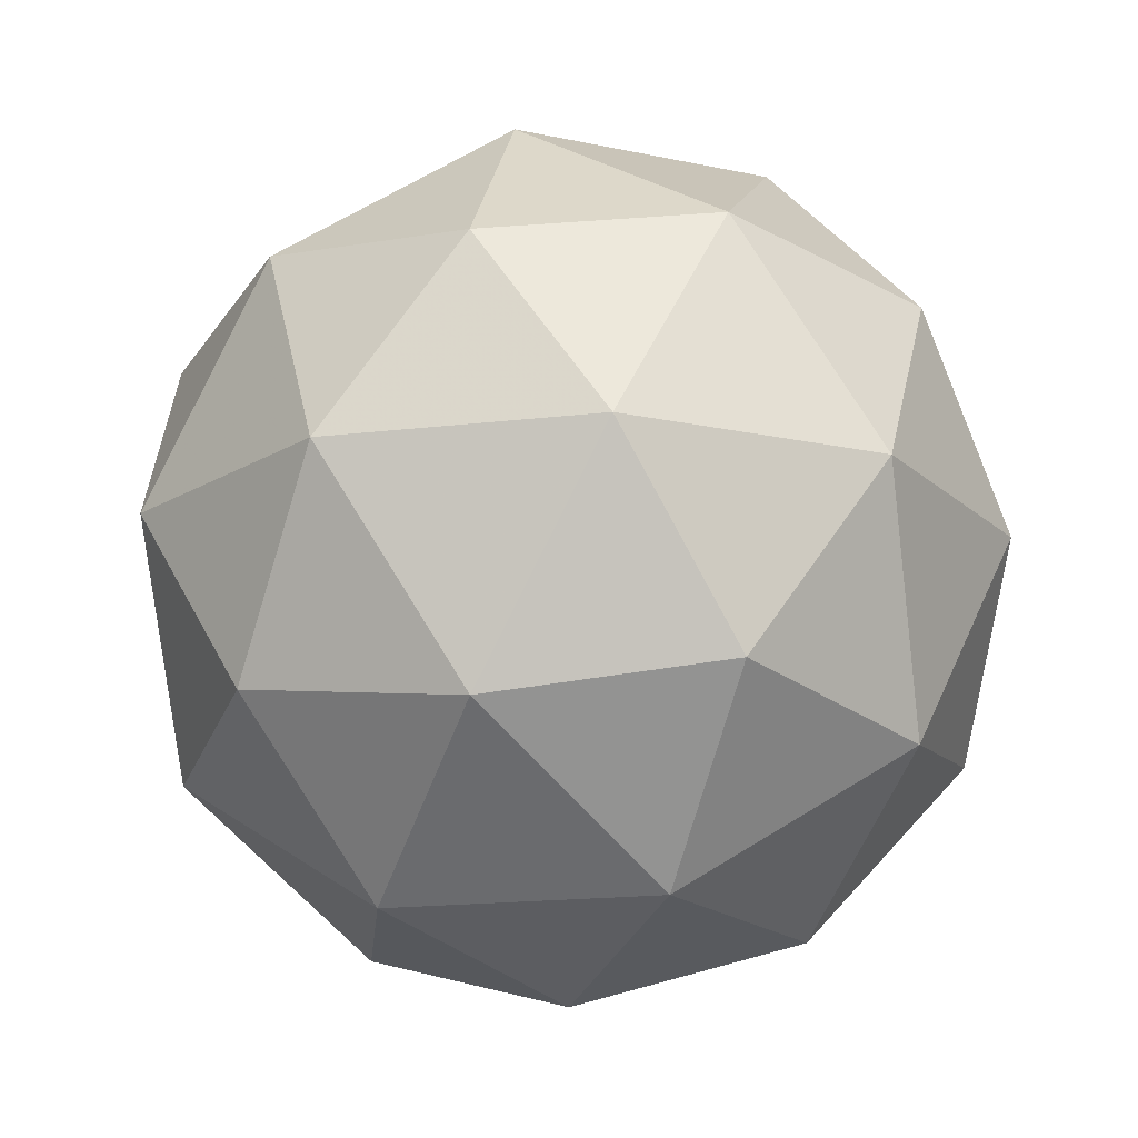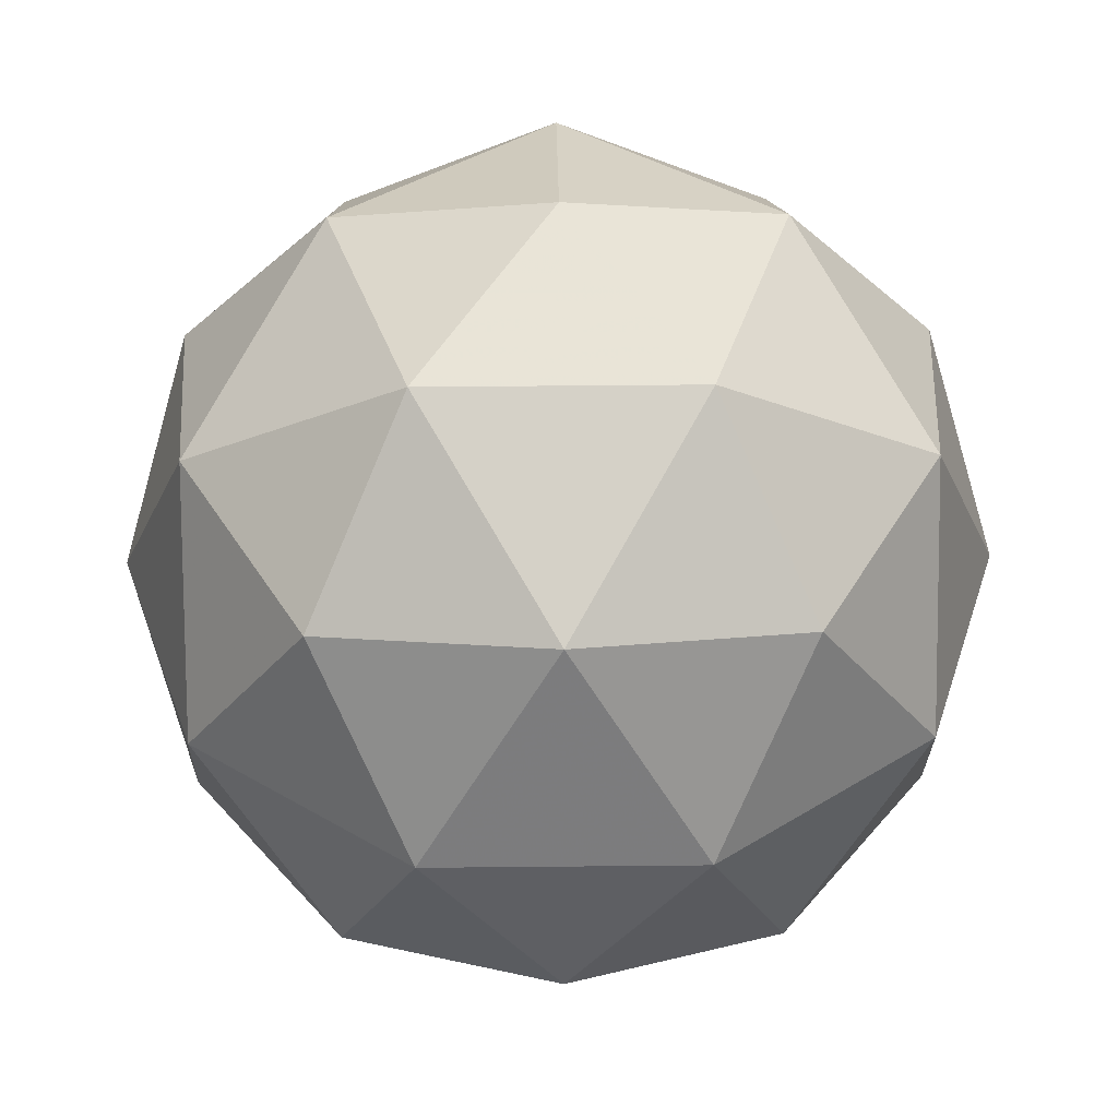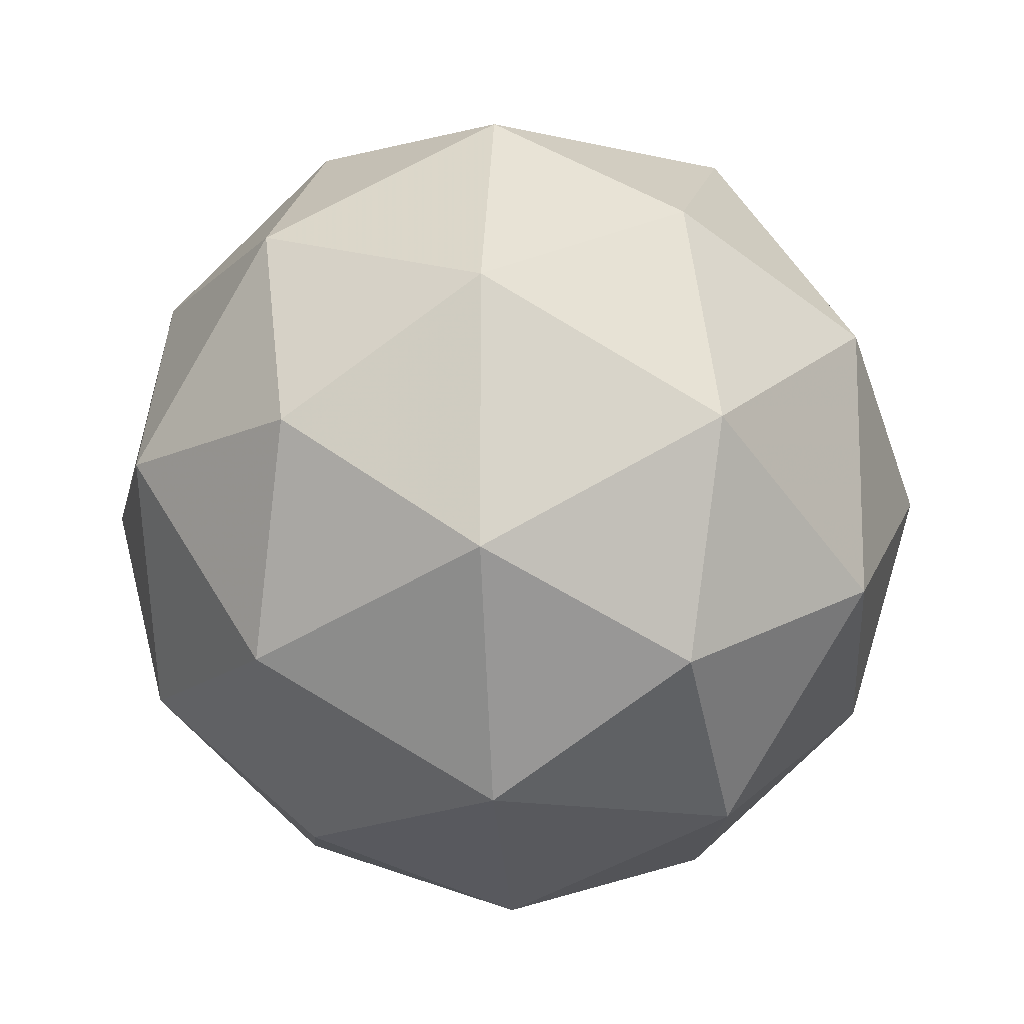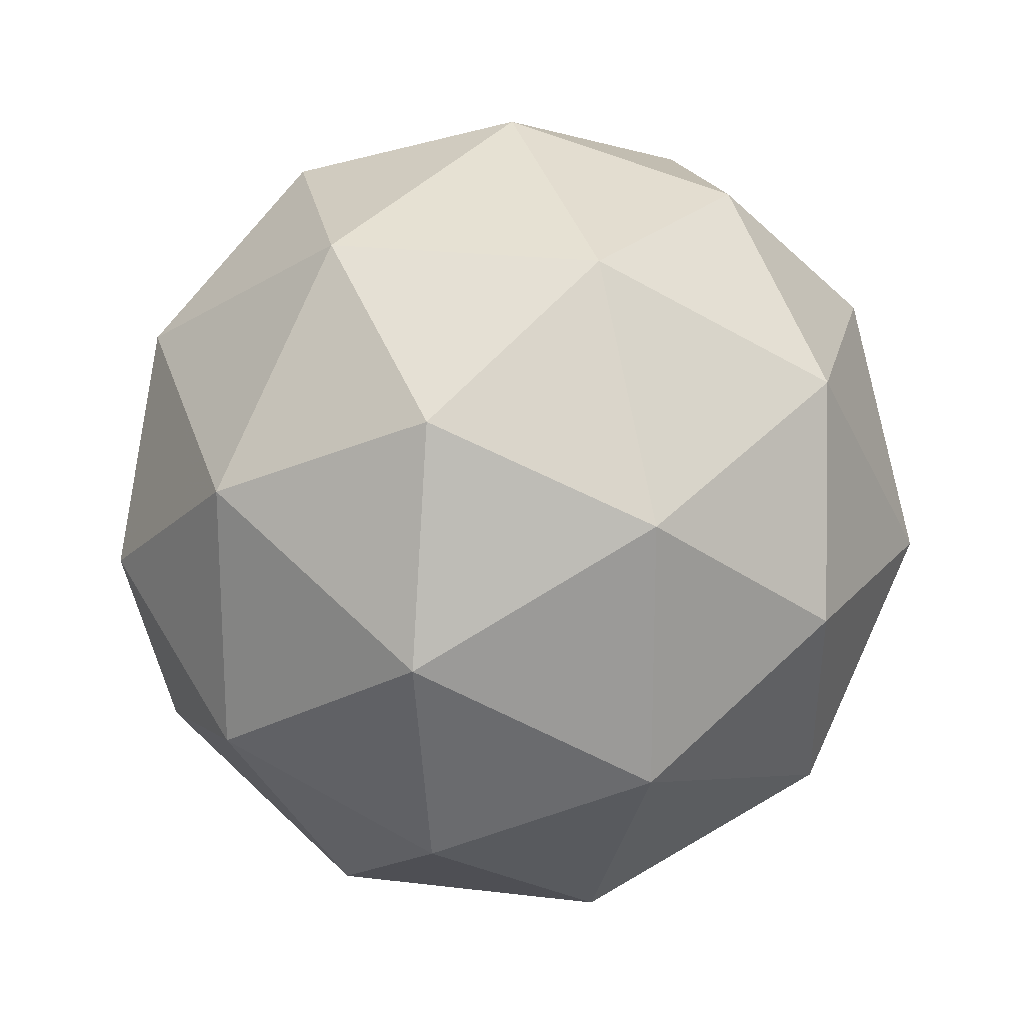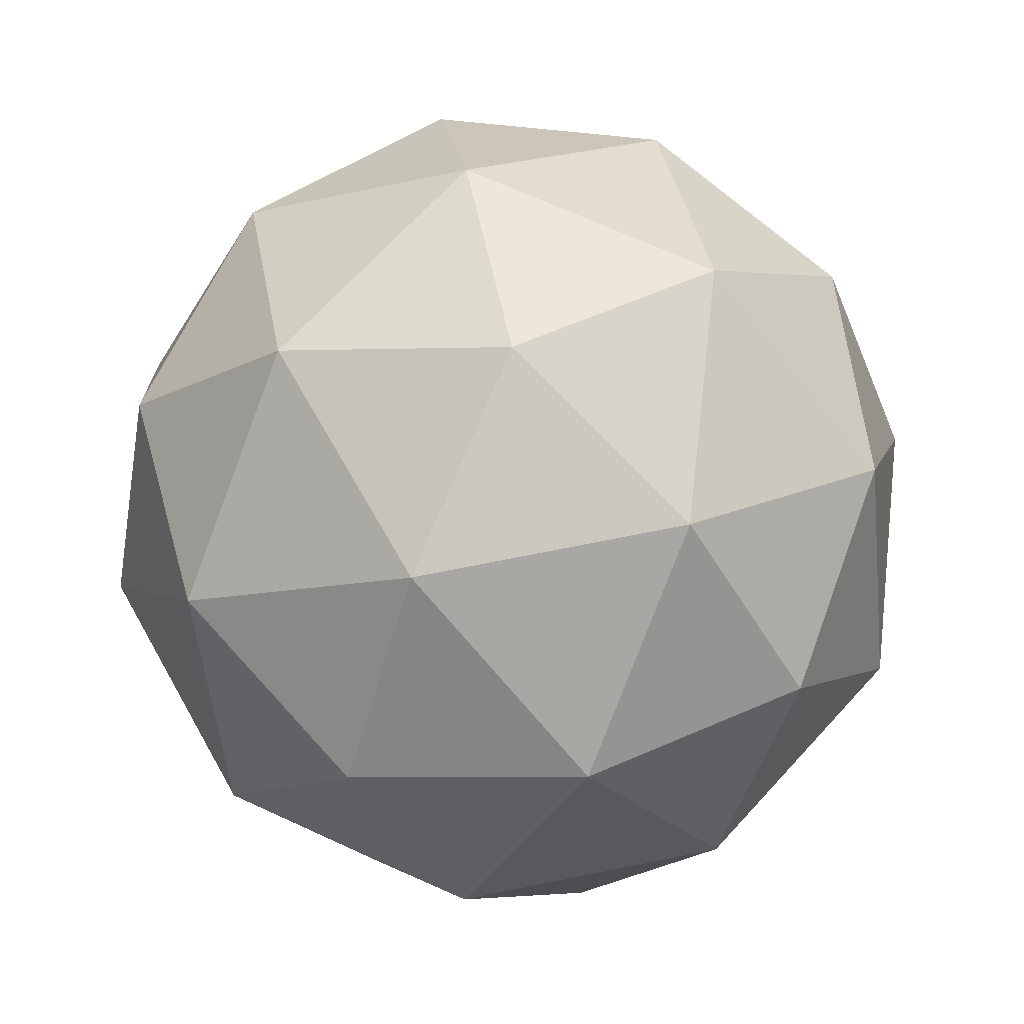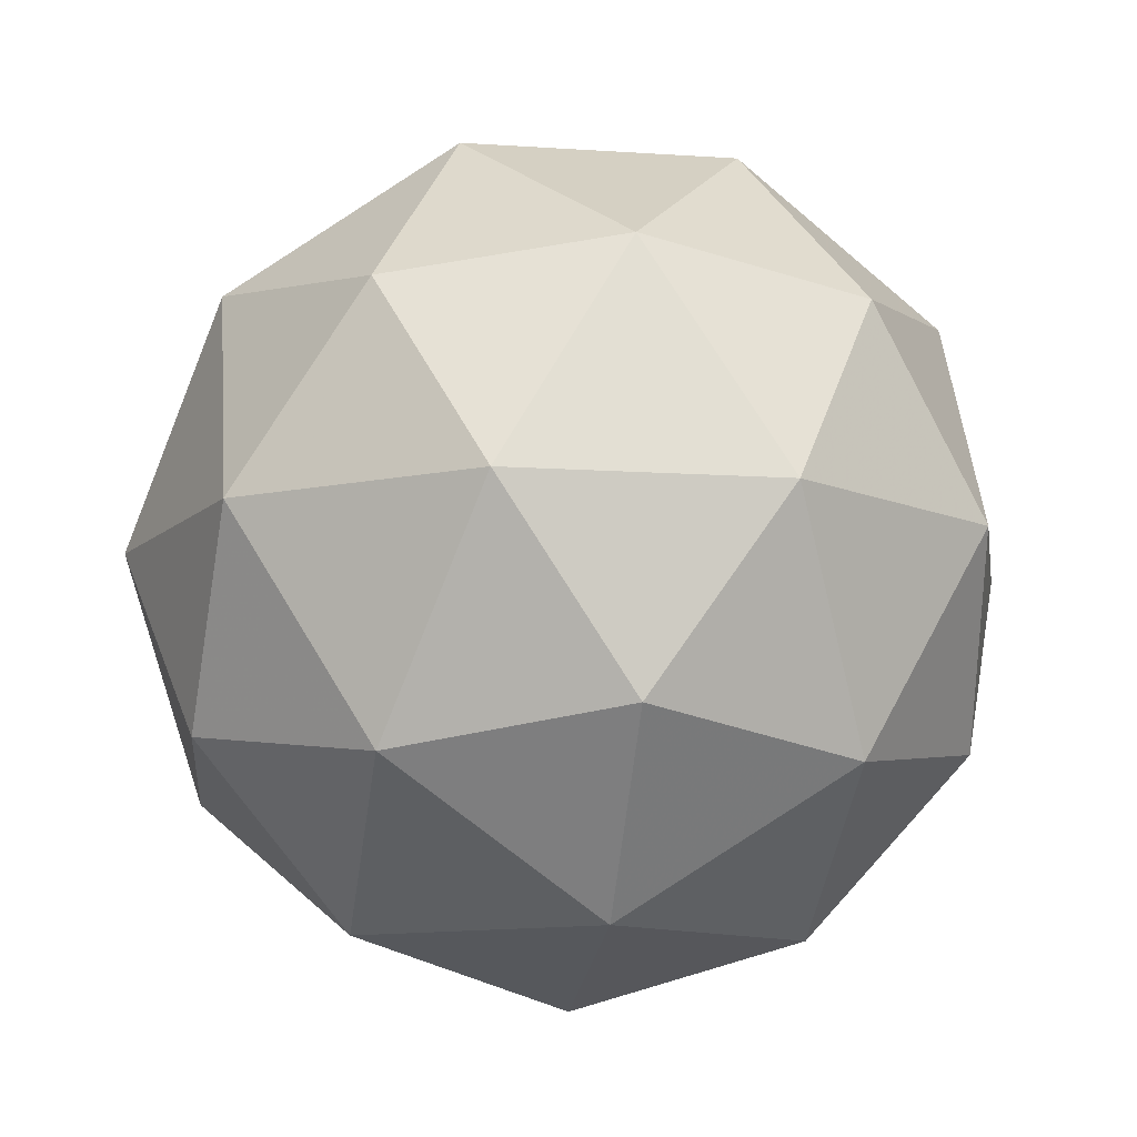
<metadata>
{"format":"obj","ext":"obj","renderer":"f3d","projection":"perspective","resolution":1024,"background":"white","views":[{"elev":-17.9,"azim":175.1,"up":"+Y"},{"elev":42.0,"azim":125.3,"up":"+Y"},{"elev":-13.8,"azim":30.7,"up":"+Z"},{"elev":20.9,"azim":-109.2,"up":"+Z"},{"elev":69.0,"azim":114.5,"up":"+Y"},{"elev":-11.6,"azim":-99.3,"up":"+Y"}]}
</metadata>
<code>
g CEPVR-i3-g170-s525
v -9239 4745 827
v -9150 4776 891.9
v -9273 4776 932
v -9087 4861 937.4
v -9060 4845 827
v -9349 4776 827
v -9273 4776 722
v -9150 4776 762.1
v -9039 4955 891.9
v -9297 4861 1006
v -9184 4845 996.9
v -9239 4955 1037
v -9427 4861 827
v -9384 4845 932
v -9439 4955 891.9
v -9297 4861 648.3
v -9384 4845 722
v -9362 4955 657.1
v -9087 4861 716.6
v -9184 4845 657.1
v -9116 4955 657.1
v -9116 4955 996.9
v -9362 4955 996.9
v -9439 4955 762.1
v -9239 4955 617
v -9039 4955 762.1
v -9181 5049 1006
v -9095 5065 932
v -9205 5134 932
v -9391 5049 937.4
v -9294 5065 996.9
v -9328 5134 891.9
v -9391 5049 716.6
v -9418 5065 827
v -9328 5134 762.1
v -9181 5049 648.3
v -9294 5065 657.1
v -9205 5134 722
v -9051 5049 827
v -9095 5065 722
v -9129 5134 827
v -9239 5165 827
f 1 2 3
f 4 2 5
f 1 3 6
f 1 6 7
f 1 7 8
f 4 5 9
f 10 11 12
f 13 14 15
f 16 17 18
f 19 20 21
f 4 9 22
f 10 12 23
f 13 15 24
f 16 18 25
f 19 21 26
f 27 28 29
f 30 31 32
f 33 34 35
f 36 37 38
f 39 40 41
f 41 38 42
f 41 40 38
f 40 36 38
f 38 35 42
f 38 37 35
f 37 33 35
f 35 32 42
f 35 34 32
f 34 30 32
f 32 29 42
f 32 31 29
f 31 27 29
f 29 41 42
f 29 28 41
f 28 39 41
f 26 40 39
f 26 21 40
f 21 36 40
f 25 37 36
f 25 18 37
f 18 33 37
f 24 34 33
f 24 15 34
f 15 30 34
f 23 31 30
f 23 12 31
f 12 27 31
f 22 28 27
f 22 9 28
f 9 39 28
f 21 25 36
f 21 20 25
f 20 16 25
f 18 24 33
f 18 17 24
f 17 13 24
f 15 23 30
f 15 14 23
f 14 10 23
f 12 22 27
f 12 11 22
f 11 4 22
f 9 26 39
f 9 5 26
f 5 19 26
f 8 20 19
f 8 7 20
f 7 16 20
f 7 17 16
f 7 6 17
f 6 13 17
f 6 14 13
f 6 3 14
f 3 10 14
f 5 8 19
f 5 2 8
f 2 1 8
f 3 11 10
f 3 2 11
f 2 4 11
f 2 4 11

</code>
